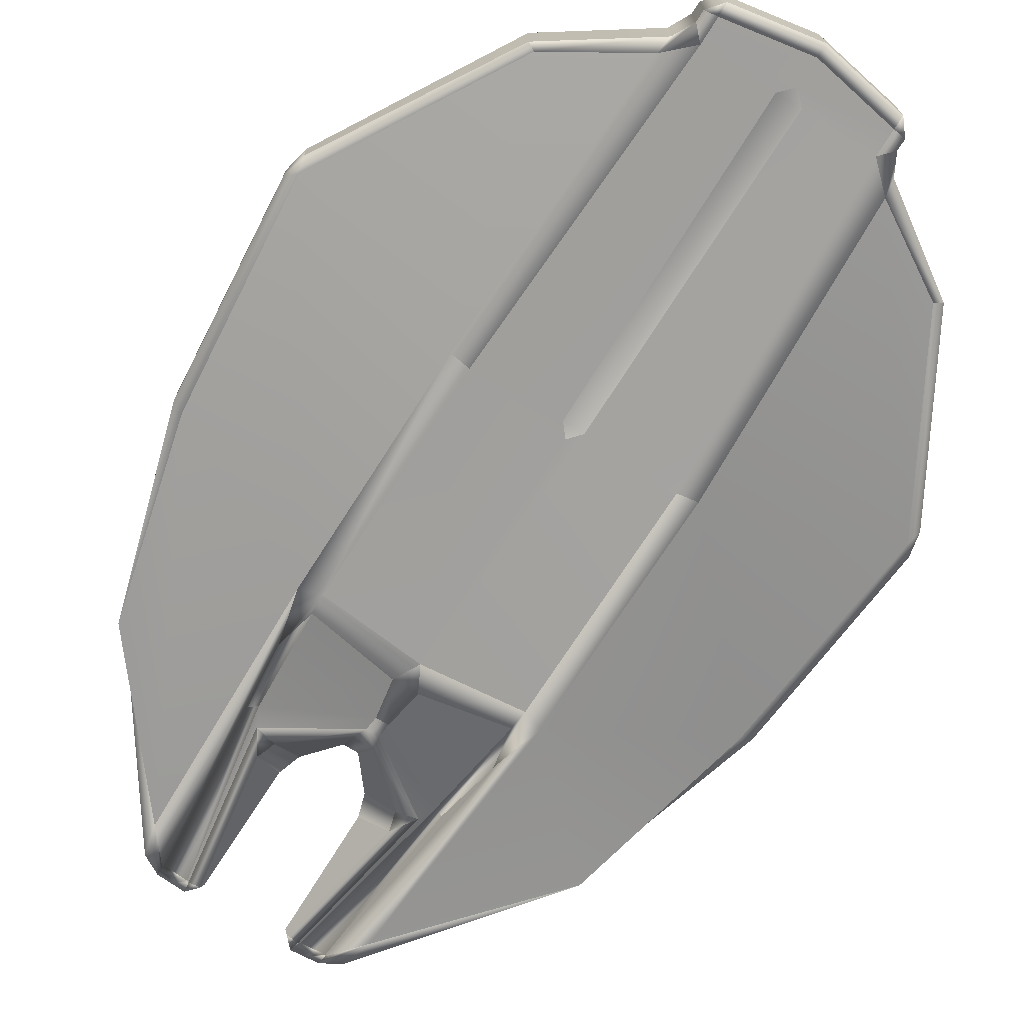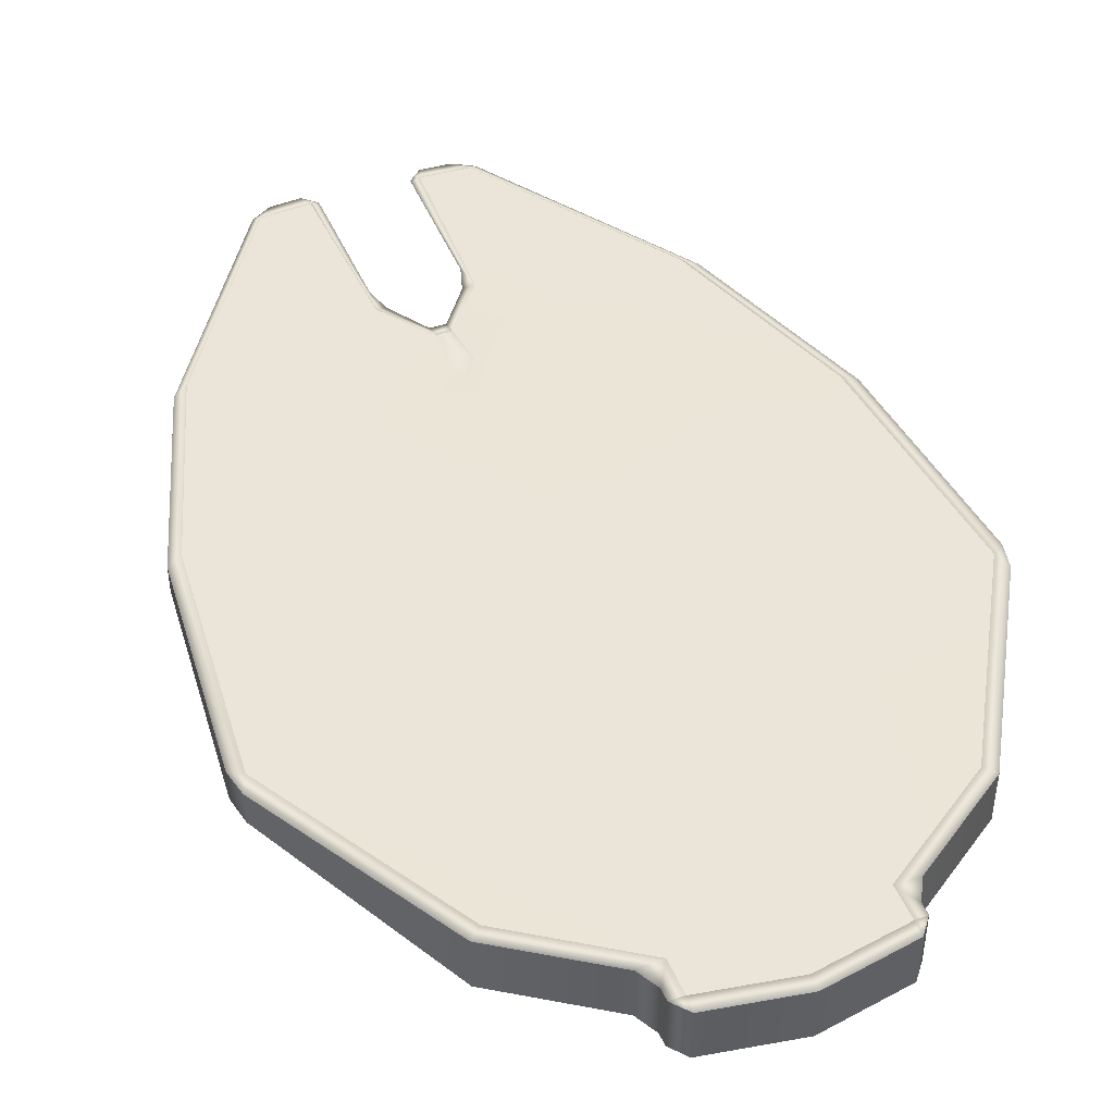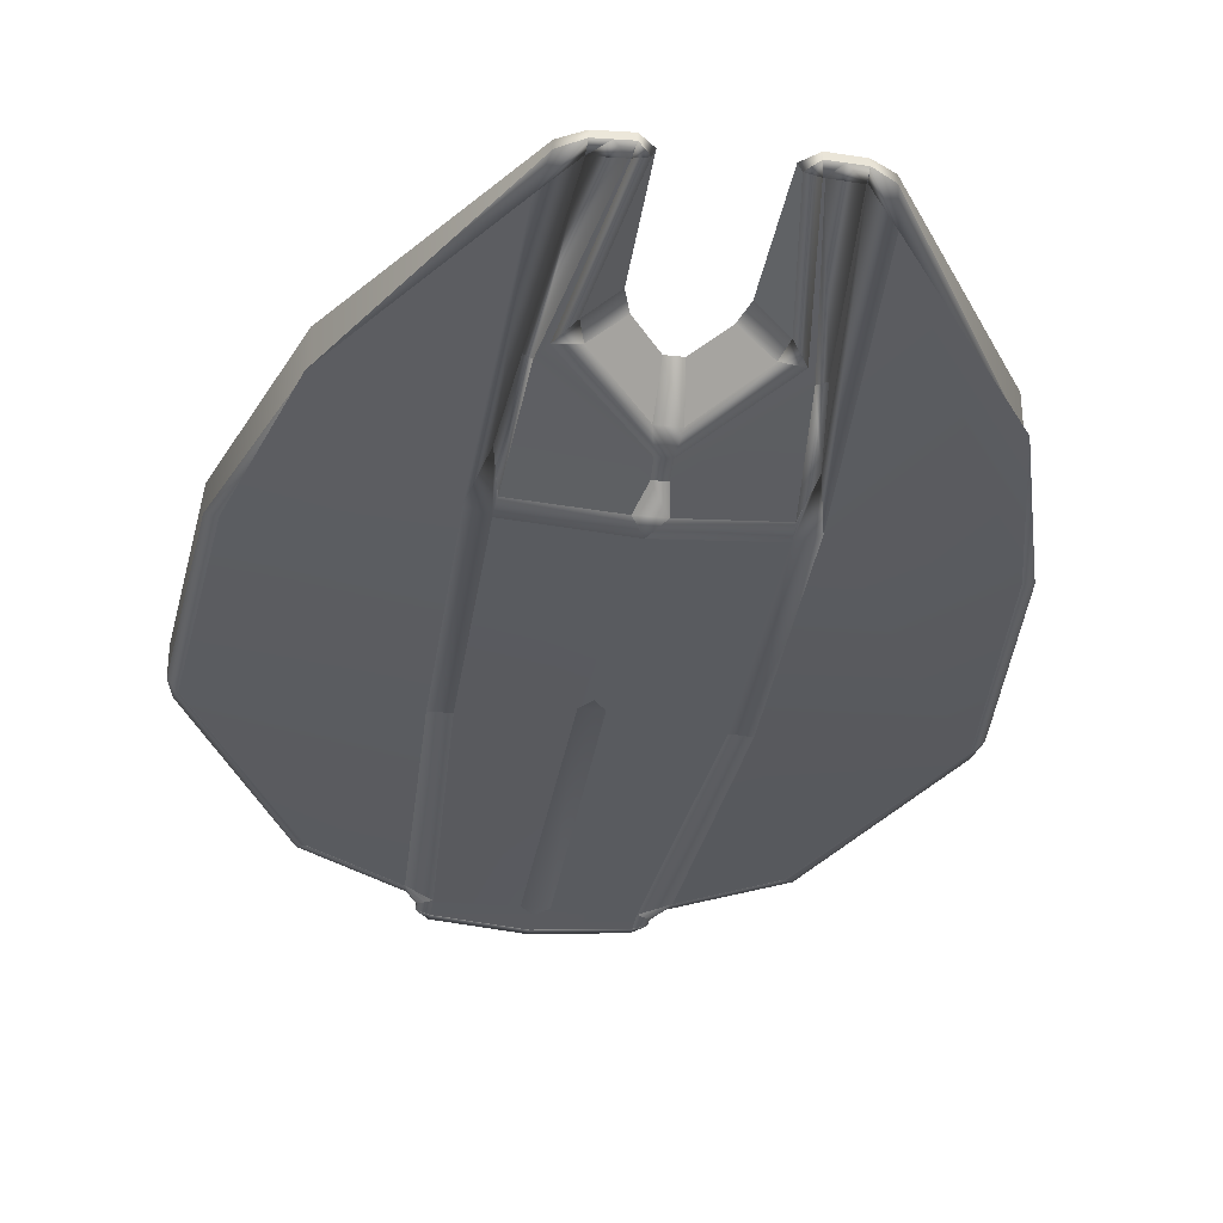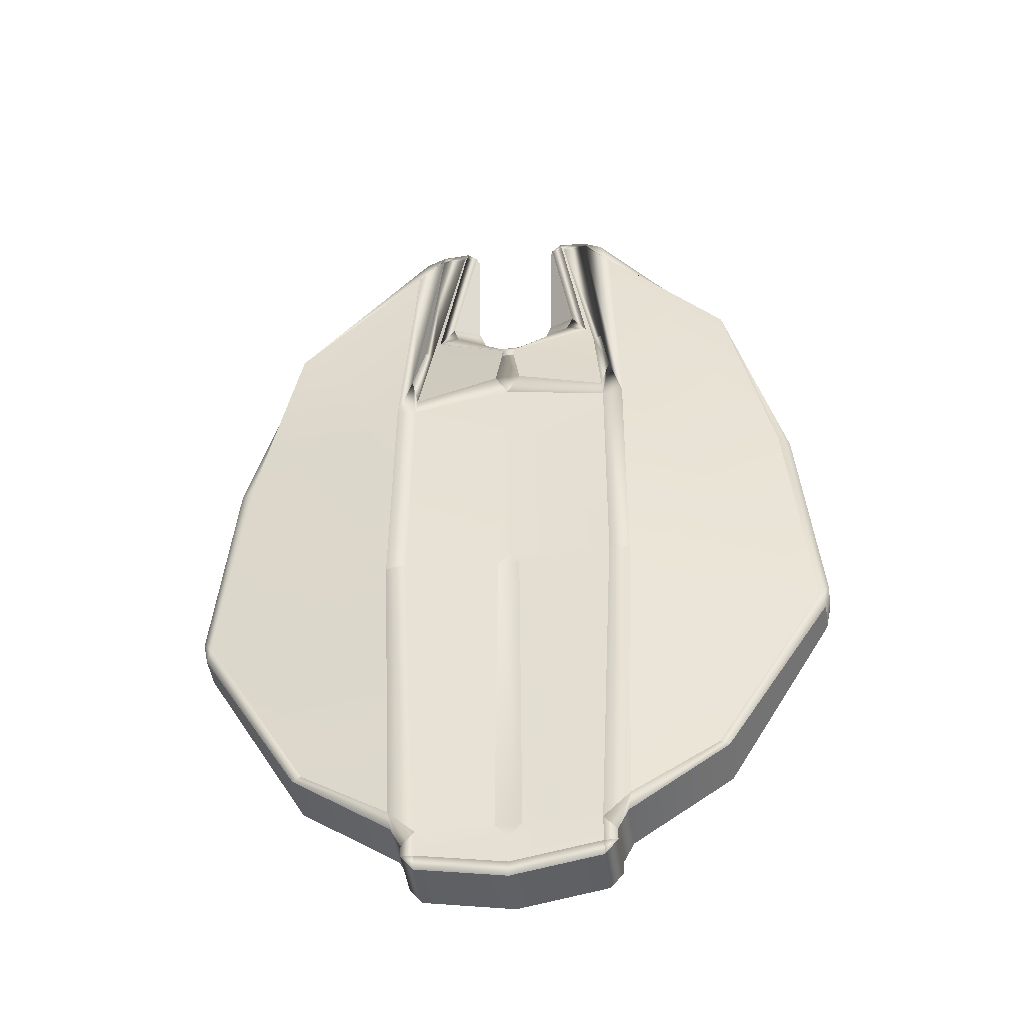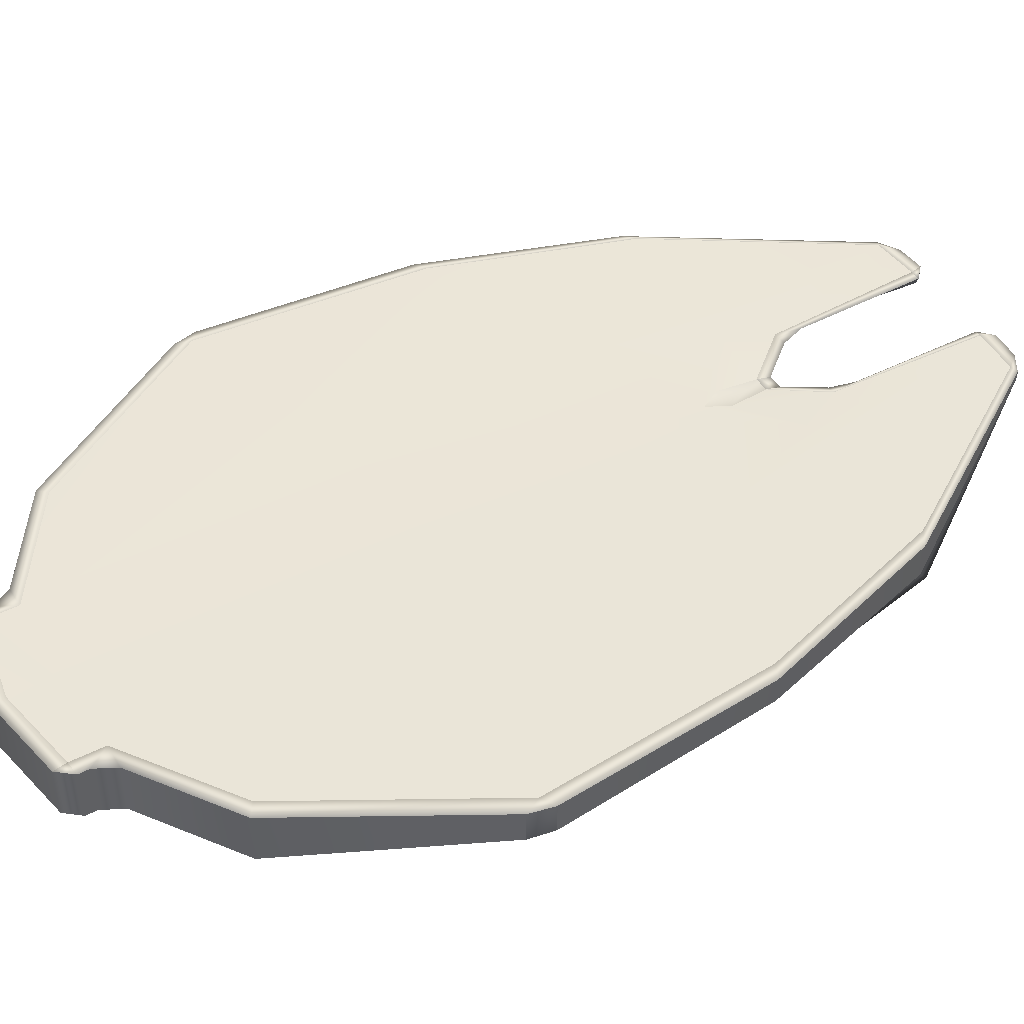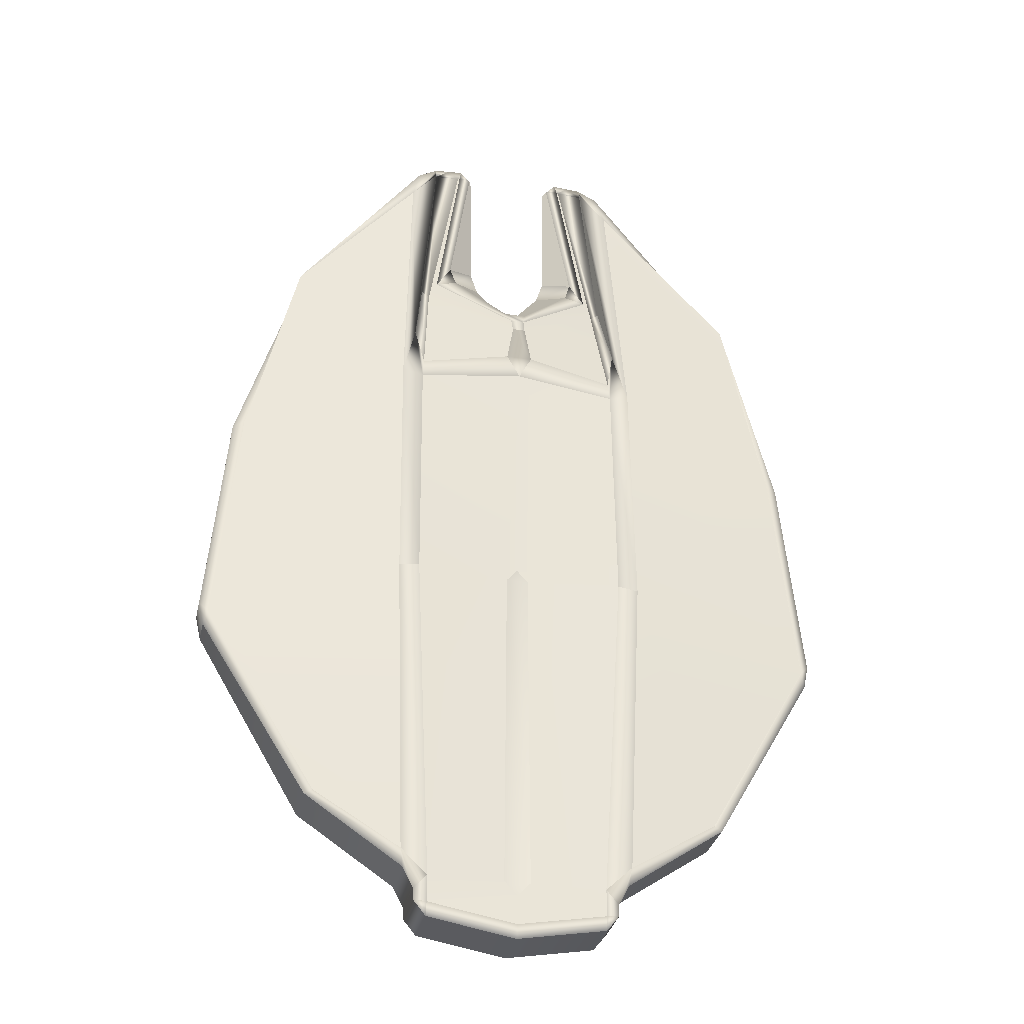
<metadata>
{"format":"obj","ext":"obj","renderer":"f3d","projection":"perspective","resolution":1024,"background":"white","views":[{"elev":-71.6,"azim":-32.0,"up":"+Z"},{"elev":45.0,"azim":-21.7,"up":"+Z"},{"elev":-32.8,"azim":171.4,"up":"+Z"},{"elev":-45.4,"azim":-172.2,"up":"+Y"},{"elev":45.5,"azim":59.3,"up":"+Z"},{"elev":-32.3,"azim":167.5,"up":"+Y"}]}
</metadata>
<code>
o thruster-flap_onder_Cube.005
v 0.03212 -0.1431 -0.7106
v -0.03091 -0.1431 -0.7106
v 0.000607 -0.2329 -0.7117
v 0.000607 -0.1431 -0.7117
v 0.03212 -0.073 -0.7117
v -0.03091 -0.073 -0.7117
v 0.000607 -0.07104 -0.7117
v 0.01936 -0.04421 -0.7117
v -0.01815 -0.04421 -0.7117
v -0.05278 -0.2109 -0.7115
v -0.05578 -0.2132 -0.7124
v -0.06098 -0.04157 -0.7115
v -0.06474 -0.04371 -0.7124
v -0.05363 -0.2119 -0.7268
v -0.05578 -0.2132 -0.7266
v -0.06533 -0.04231 -0.7233
v -0.06474 -0.04371 -0.7218
v 0.05399 -0.2109 -0.7115
v 0.05699 -0.2132 -0.7124
v 0.06219 -0.04157 -0.7115
v 0.06595 -0.04371 -0.7124
v 0.05484 -0.2119 -0.7268
v 0.05699 -0.2132 -0.7266
v 0.06654 -0.04231 -0.7233
v 0.06595 -0.04371 -0.7218
v 0.03144 -0.2263 -0.7275
v 0.0307 -0.231 -0.7266
v 0.02778 -0.2366 -0.7266
v 0.02428 -0.2329 -0.7274
v -0.03022 -0.2263 -0.7275
v -0.02307 -0.2329 -0.7274
v -0.02656 -0.2366 -0.7266
v -0.02949 -0.231 -0.7266
v -0.01495 0.01616 -0.7142
v -0.01212 0.01285 -0.7145
v -0.0155 0.01281 -0.7152
v 0.01617 0.01616 -0.7142
v 0.01672 0.01281 -0.7152
v 0.01333 0.01285 -0.7145
v -0.02949 -0.231 -0.7124
v -0.02656 -0.2366 -0.7124
v -0.0231 -0.231 -0.7117
v 0.02432 -0.231 -0.7117
v 0.02778 -0.2366 -0.7124
v 0.0307 -0.231 -0.7124
v 0.01616 0.01611 -0.7124
v 0.01253 0.01269 -0.7124
v 0.01483 0.01215 -0.7117
v -0.01494 0.01611 -0.7124
v -0.01361 0.01215 -0.7117
v -0.01131 0.01269 -0.7124
v -0.08507 -0.1633 -0.7115
v -0.08318 -0.159 -0.7107
v -0.08658 -0.1565 -0.7114
v -0.08147 -0.0967 -0.7114
v -0.0777 -0.09494 -0.7108
v -0.07834 -0.09524 -0.7198
v -0.08147 -0.0967 -0.7186
v -0.08507 -0.1633 -0.7202
v -0.08658 -0.1565 -0.7197
v -0.08402 -0.1593 -0.7211
v 0.08268 -0.0967 -0.7186
v 0.07955 -0.09524 -0.7198
v 0.08523 -0.1593 -0.7211
v 0.0878 -0.1565 -0.7197
v 0.08629 -0.1633 -0.7202
v 0.07891 -0.09494 -0.7108
v 0.08268 -0.0967 -0.7114
v 0.08629 -0.1633 -0.7115
v 0.0878 -0.1565 -0.7114
v 0.08439 -0.159 -0.7107
v -0.03347 -0.1439 -0.7307
v -0.0279 -0.1431 -0.7308
v 0.02911 -0.1431 -0.7308
v 0.03468 -0.1439 -0.7307
v 0.02433 -0.2439 -0.7266
v 0.02428 -0.2402 -0.7274
v 0.02778 -0.2397 -0.7266
v -0.02307 -0.2402 -0.7274
v -0.02312 -0.2439 -0.7266
v -0.02656 -0.2397 -0.7266
v -0.02312 -0.2439 -0.7124
v -0.02307 -0.2402 -0.7117
v -0.02656 -0.2397 -0.7124
v 0.02428 -0.2402 -0.7117
v 0.02433 -0.2439 -0.7124
v 0.02778 -0.2397 -0.7124
v -0.002888 -0.2329 -0.7274
v 0.004101 -0.2329 -0.7274
v 0.000607 -0.2366 -0.7274
v 0.003584 -0.1431 -0.7275
v -0.002371 -0.1431 -0.7275
v 0.000607 -0.1396 -0.7273
v 0.003551 -0.04716 -0.7247
v 0.002486 -0.05222 -0.7282
v -0.001273 -0.05222 -0.7282
v -0.002338 -0.04716 -0.7247
v -0.001531 -0.0401 -0.7142
v -0.001516 -0.04444 -0.713
v 0.002729 -0.04444 -0.713
v 0.002744 -0.0401 -0.7142
v 0.000607 -0.2443 -0.7274
v 0.000607 -0.248 -0.7266
v 0.000607 -0.2443 -0.7117
v 0.000607 -0.248 -0.7124
v 0.03196 0.002824 -0.7166
v 0.02443 0.01263 -0.7153
v 0.02429 0.01561 -0.7142
v 0.02973 0.01235 -0.7145
v 0.02973 0.01235 -0.7124
v 0.02429 0.01558 -0.7124
v 0.02798 0.01128 -0.7117
v -0.03075 0.002824 -0.7166
v -0.02851 0.01235 -0.7145
v -0.02308 0.01561 -0.7142
v -0.02321 0.01263 -0.7153
v -0.02676 0.01128 -0.7117
v -0.02307 0.01558 -0.7124
v -0.02851 0.01235 -0.7124
v -0.02992 -0.05839 -0.7243
v -0.02751 -0.07059 -0.727
v -0.0279 -0.07632 -0.7278
v -0.03361 -0.07426 -0.7268
v 0.03113 -0.05839 -0.7243
v 0.03482 -0.07426 -0.7268
v 0.02911 -0.07632 -0.7278
v 0.02872 -0.07059 -0.727
v 0.004201 -0.06764 -0.7306
v 0.000607 -0.0746 -0.7309
v -0.002988 -0.06764 -0.7306
v 0.01212 -0.02436 -0.7125
v 0.01012 -0.03086 -0.7129
v 0.01305 -0.03177 -0.7118
v -0.0109 -0.02436 -0.7125
v -0.01184 -0.03177 -0.7118
v -0.008903 -0.03086 -0.7129
v -0.01844 -0.02744 -0.7178
v -0.01682 -0.03306 -0.7188
v -0.02273 -0.03444 -0.7186
v 0.01966 -0.02744 -0.7178
v 0.02395 -0.03444 -0.7186
v 0.01804 -0.03306 -0.7188
v 0.02023 0.01589 -0.7142
v 0.02435 0.01209 -0.7151
v 0.01722 0.0126 -0.7151
v 0.02022 0.01584 -0.7124
v 0.02016 0.01181 -0.7117
v -0.01901 0.01584 -0.7124
v -0.01895 0.01181 -0.7117
v -0.01902 0.01589 -0.7142
v -0.01601 0.0126 -0.7151
v -0.02314 0.01209 -0.7151
v -0.02727 -0.03804 -0.7184
v -0.02508 -0.03963 -0.7183
v 0.02848 -0.03804 -0.7184
v 0.02629 -0.03963 -0.7183
v 0.002366 -0.0568 -0.7301
v -0.001153 -0.0568 -0.7301
v 0.003779 -0.05558 -0.7125
v -0.002566 -0.05558 -0.7125
v 0.000607 -0.06128 -0.7124
f 114 17 13 119
f 28 44 87 78
f 26 75 64 22
f 55 13 17 58
f 25 109 110 21
f 14 61 72 30
f 67 20 112 5
f 42 2 53 10
f 43 3 104 85
f 62 25 21 68
f 23 66 69 19
f 31 73 92 88
f 103 76 86 105
f 57 16 113 123
f 75 125 63 64
f 3 42 83 104
f 4 7 6 2
f 27 23 19 45
f 73 122 129 93 92
f 6 117 12 56
f 61 57 123 72
f 18 71 1 43
f 71 67 5 1
f 125 106 24 63
f 65 62 68 70
f 15 33 40 11
f 2 6 56 53
f 80 103 105 82
f 89 91 74 29
f 31 88 90 102 79
f 90 89 29 77 102
f 49 34 150 148
f 95 141 156 157
f 1 5 7 4
f 48 133 8 147
f 91 93 129 126 74
f 41 32 81 84
f 43 1 4 3
f 155 144 107 124
f 152 153 120 116
f 148 150 115 118
f 154 158 130 121
f 9 149 117 6
f 147 8 5 112
f 8 159 161 7 5
f 157 156 127 128
f 161 160 9 6 7
f 141 38 145 156
f 99 135 9 160
f 139 96 158 154
f 36 139 154 151
f 143 146 111 108
f 142 94 101 132
f 133 100 159 8
f 97 138 136 98
f 3 4 2 42
f 37 46 146 143
f 54 55 58 60
f 135 50 149 9
f 137 35 51 134
f 39 140 131 47
f 26 27 28 29
f 30 31 32 33
f 34 35 36
f 37 38 39
f 40 41 42
f 43 44 45
f 46 47 48
f 49 50 51
f 52 53 54
f 59 60 61
f 64 65 66
f 69 70 71
f 76 77 78
f 79 80 81
f 82 83 84
f 85 86 87
f 88 89 90
f 91 92 93
f 94 95 96 97
f 98 99 100 101
f 106 107 108 109
f 110 111 112
f 113 114 115 116
f 117 118 119
f 120 121 122 123
f 124 125 126 127
f 128 129 130
f 131 132 133
f 134 135 136
f 137 138 139
f 140 141 142
f 143 144 145
f 150 151 152
f 159 160 161
f 56 12 13 55
f 61 14 15 59
f 33 15 14 30
f 109 25 24 106
f 66 23 22 64
f 71 18 19 69
f 45 19 18 43
f 119 13 12 117
f 23 27 26 22
f 17 114 113 16
f 11 40 42 10
f 21 110 112 20
f 108 111 110 109
f 114 119 118 115
f 32 41 40 33
f 27 45 44 28
f 73 31 30 72
f 75 26 29 74
f 10 53 52 11
f 53 56 55 54
f 16 57 58 17
f 57 61 60 58
f 25 62 63 24
f 62 65 64 63
f 20 67 68 21
f 67 71 70 68
f 116 120 123 113
f 122 73 72 123
f 106 125 124 107
f 125 75 74 126
f 128 127 126 129
f 65 70 69 66
f 54 60 59 52
f 103 80 79 102
f 105 86 85 104
f 80 82 84 81
f 78 87 86 76
f 41 84 83 42
f 87 44 43 85
f 28 78 77 29
f 81 32 31 79
f 121 130 129 122
f 76 103 102 77
f 82 105 104 83
f 91 89 88 92
f 39 47 46 37
f 34 49 51 35
f 47 131 133 48
f 50 135 134 51
f 35 137 139 36
f 38 141 140 39
f 94 142 141 95
f 98 136 135 99
f 138 97 96 139
f 132 101 100 133
f 145 38 37 143
f 147 112 111 146
f 149 50 49 148
f 152 116 115 150
f 154 121 120 153
f 158 96 95 157
f 159 100 99 160
f 142 132 131 140
f 97 98 101 94
f 137 134 136 138
f 107 144 143 108
f 48 147 146 46
f 117 149 148 118
f 36 151 150 34
f 127 156 155 124
f 130 158 157 128
f 144 155 156 145
f 153 152 151 154
f 11 52 59 15

</code>
